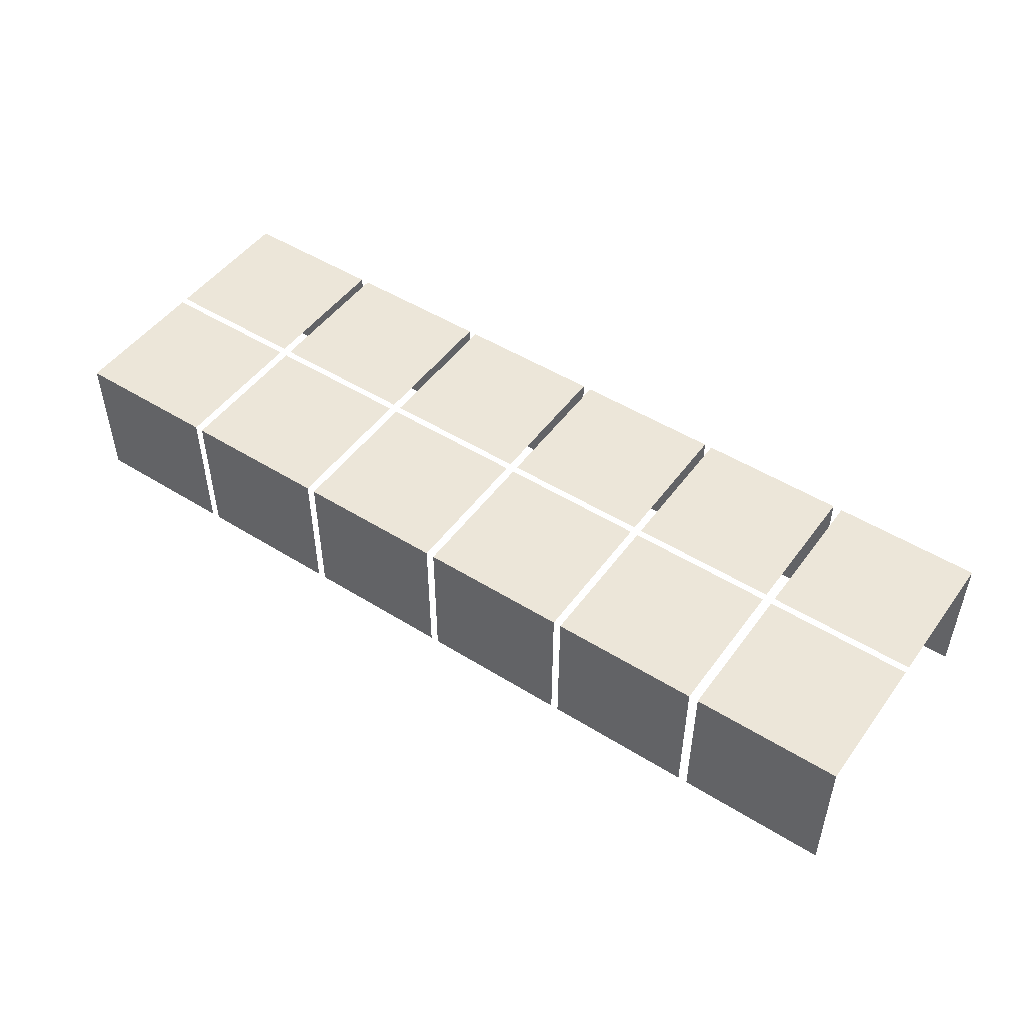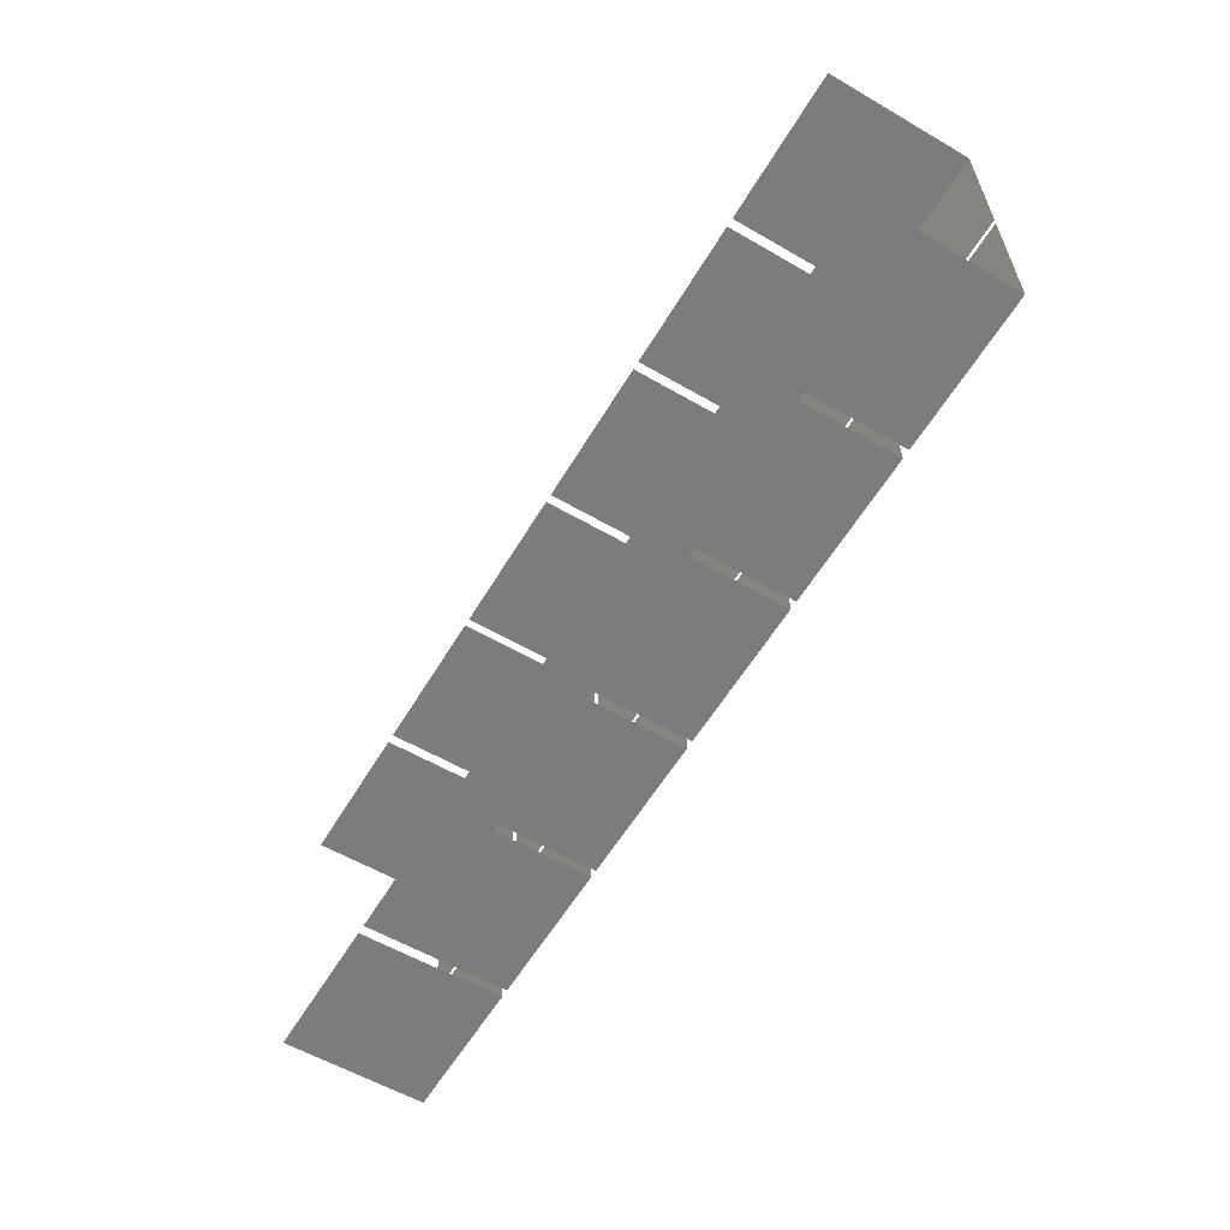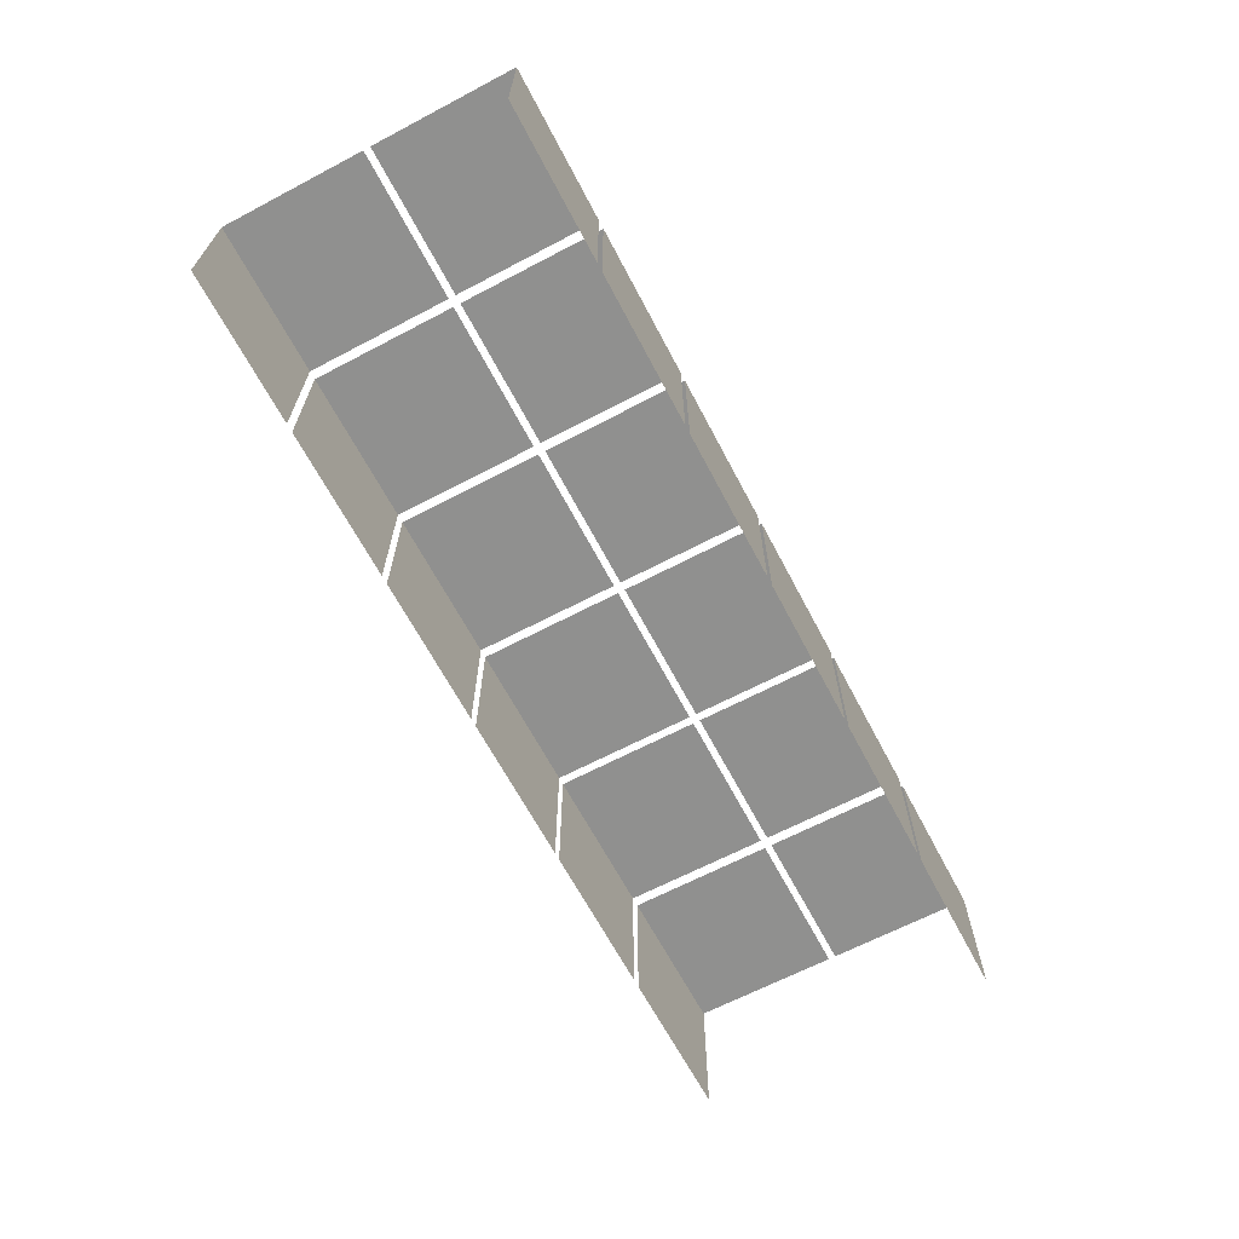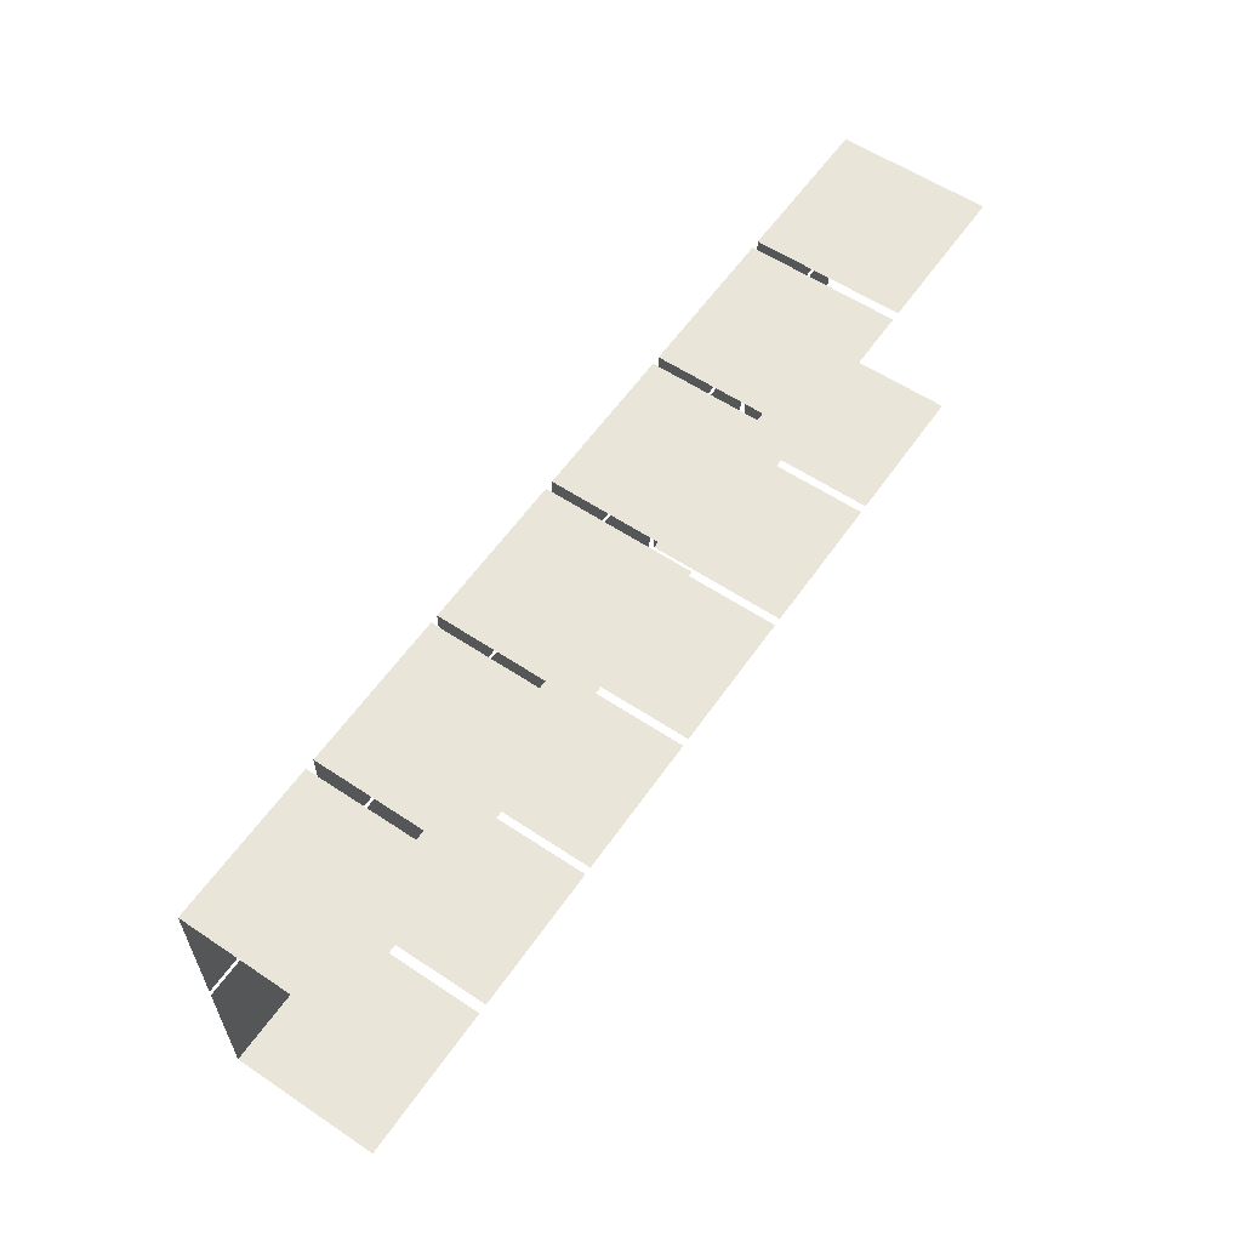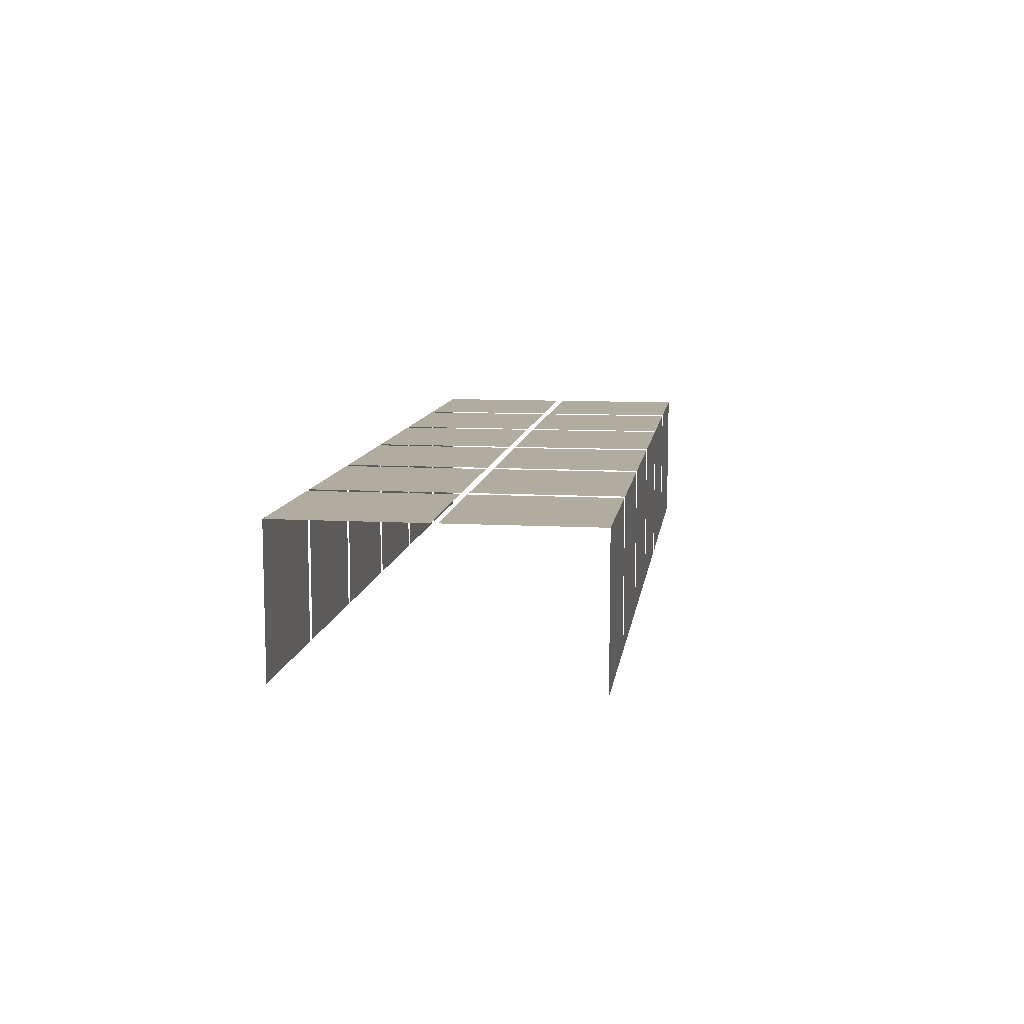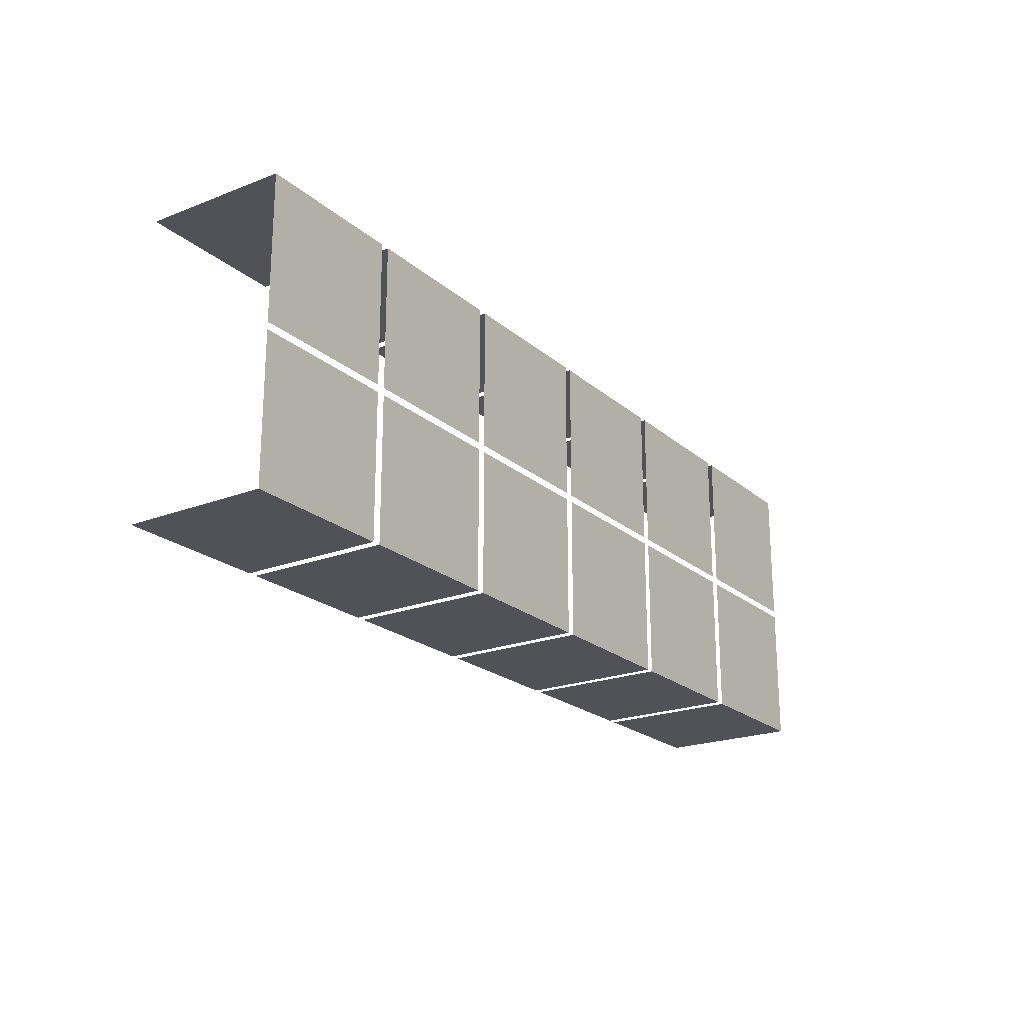
<metadata>
{"format":"obj","ext":"obj","renderer":"f3d","projection":"perspective","resolution":1024,"background":"white","views":[{"elev":49.0,"azim":-145.3,"up":"+Y"},{"elev":-58.8,"azim":59.2,"up":"+Z"},{"elev":-65.6,"azim":117.8,"up":"+Y"},{"elev":58.6,"azim":-55.5,"up":"+Z"},{"elev":10.0,"azim":98.0,"up":"+Y"},{"elev":-21.5,"azim":124.4,"up":"+Z"}]}
</metadata>
<code>
v  -4.565 2.017 -10.33
v  -6.648 2.017 -10.33
v  -6.648 2.017 -8.308
v  -4.565 2.017 -8.308
v  -4.565 0 -10.33
v  -6.648 0 -10.33
v  -4.565 2.017 -8.21
v  -6.648 2.017 -8.21
v  -6.648 2.017 -6.192
v  -4.565 2.017 -6.192
v  -6.648 0 -6.192
v  -4.565 0 -6.192
v  -2.351 2.017 -10.33
v  -4.434 2.017 -10.33
v  -4.434 2.017 -8.308
v  -2.351 2.017 -8.308
v  -2.351 0 -10.33
v  -4.434 0 -10.33
v  -2.351 2.017 -8.21
v  -4.434 2.017 -8.21
v  -4.434 2.017 -6.192
v  -2.351 2.017 -6.192
v  -4.434 0 -6.192
v  -2.351 0 -6.192
v  -0.1598 2.017 -10.33
v  -2.242 2.017 -10.33
v  -2.242 2.017 -8.308
v  -0.1598 2.017 -8.308
v  -0.1598 0 -10.33
v  -2.242 0 -10.33
v  -0.1598 2.017 -8.21
v  -2.242 2.017 -8.21
v  -2.242 2.017 -6.192
v  -0.1598 2.017 -6.192
v  -2.242 0 -6.192
v  -0.1598 0 -6.192
v  2.04 2.017 -10.33
v  -0.0422 2.017 -10.33
v  -0.0422 2.017 -8.308
v  2.04 2.017 -8.308
v  2.04 0 -10.33
v  -0.0422 0 -10.33
v  2.04 2.017 -8.21
v  -0.0422 2.017 -8.21
v  -0.0422 2.017 -6.192
v  2.04 2.017 -6.192
v  -0.0422 0 -6.192
v  2.04 0 -6.192
v  4.24 2.017 -10.33
v  2.158 2.017 -10.33
v  2.158 2.017 -8.308
v  4.24 2.017 -8.308
v  4.24 0 -10.33
v  2.158 0 -10.33
v  4.24 2.017 -8.21
v  2.158 2.017 -8.21
v  2.158 2.017 -6.192
v  4.24 2.017 -6.192
v  2.158 0 -6.192
v  4.24 0 -6.192
v  6.44 2.017 -10.33
v  4.358 2.017 -10.33
v  4.358 2.017 -8.308
v  6.44 2.017 -8.308
v  6.44 0 -10.33
v  4.358 0 -10.33
v  6.44 2.017 -8.21
v  4.358 2.017 -8.21
v  4.358 2.017 -6.192
v  6.44 2.017 -6.192
v  4.358 0 -6.192
v  6.44 0 -6.192
o laberintoCompletoEgipto_Box722
g laberintoCompletoEgipto_Box722
f 1 2 3
f 3 4 1
f 5 6 2
f 2 1 5
f 7 8 9
f 9 10 7
f 11 12 10
f 10 9 11
f 13 14 15
f 15 16 13
f 17 18 14
f 14 13 17
f 19 20 21
f 21 22 19
f 23 24 22
f 22 21 23
f 25 26 27
f 27 28 25
f 29 30 26
f 26 25 29
f 31 32 33
f 33 34 31
f 35 36 34
f 34 33 35
f 37 38 39
f 39 40 37
f 41 42 38
f 38 37 41
f 43 44 45
f 45 46 43
f 47 48 46
f 46 45 47
f 49 50 51
f 51 52 49
f 53 54 50
f 50 49 53
f 55 56 57
f 57 58 55
f 59 60 58
f 58 57 59
f 61 62 63
f 63 64 61
f 65 66 62
f 62 61 65
f 67 68 69
f 69 70 67
f 71 72 70
f 70 69 71

</code>
